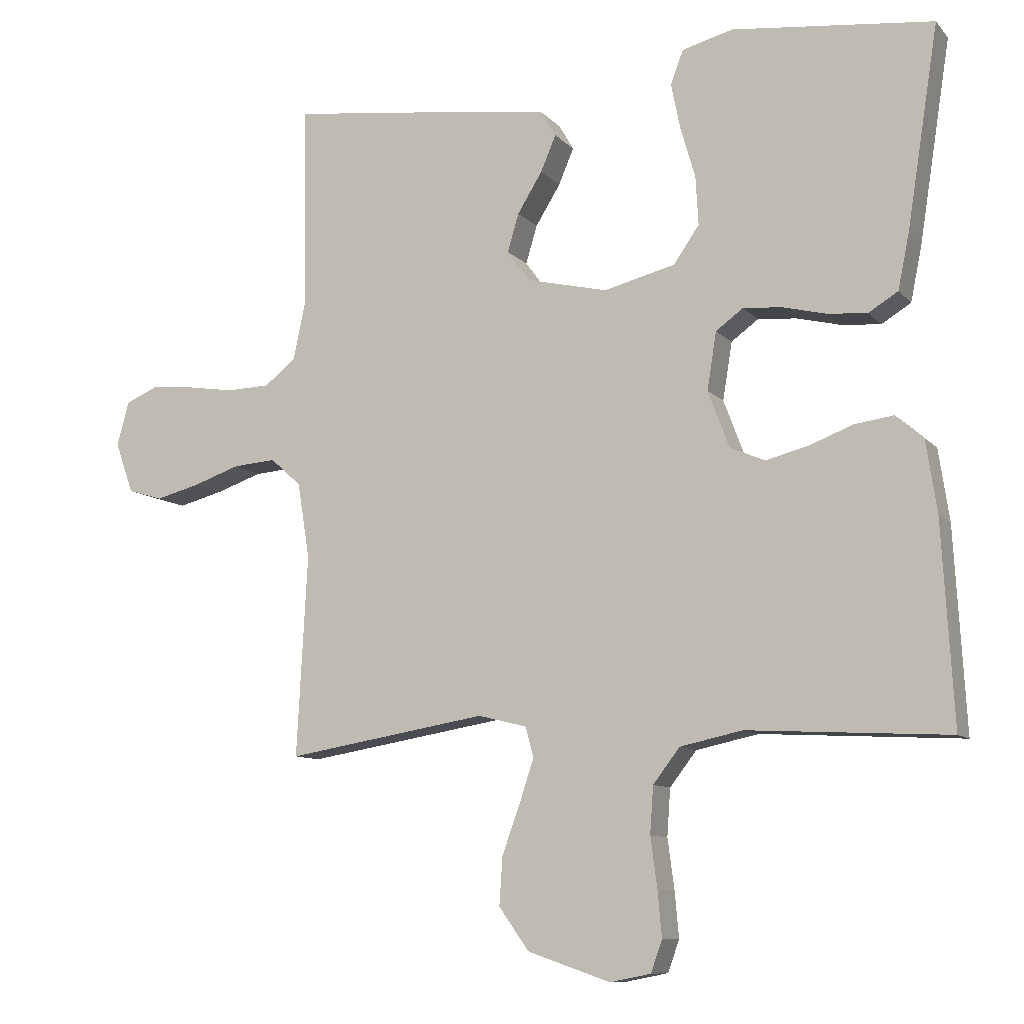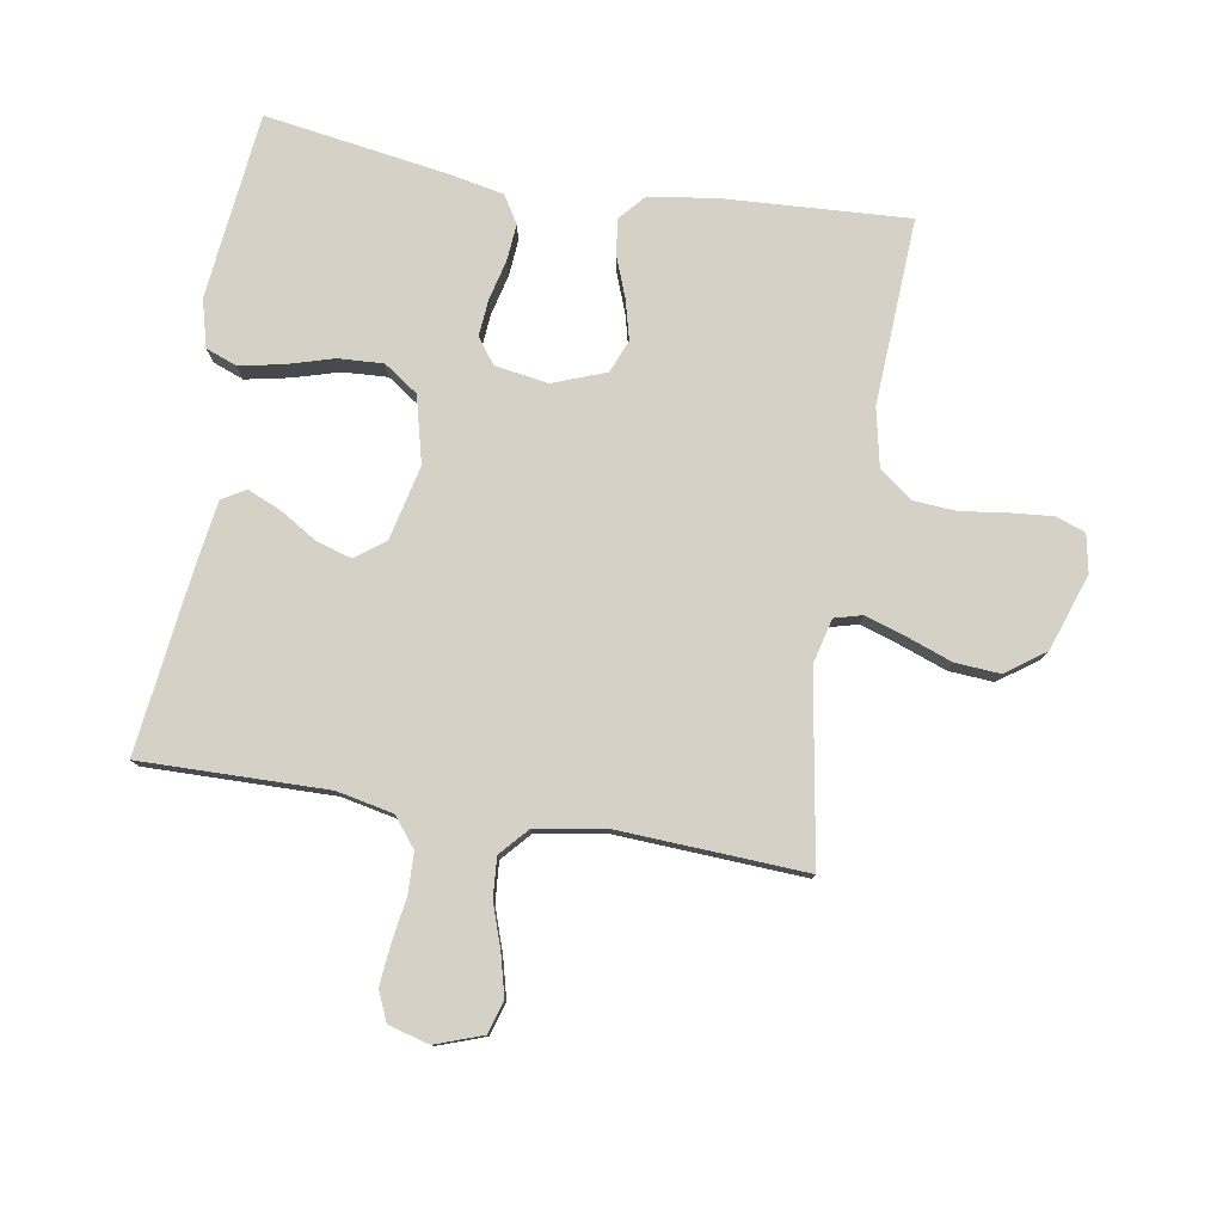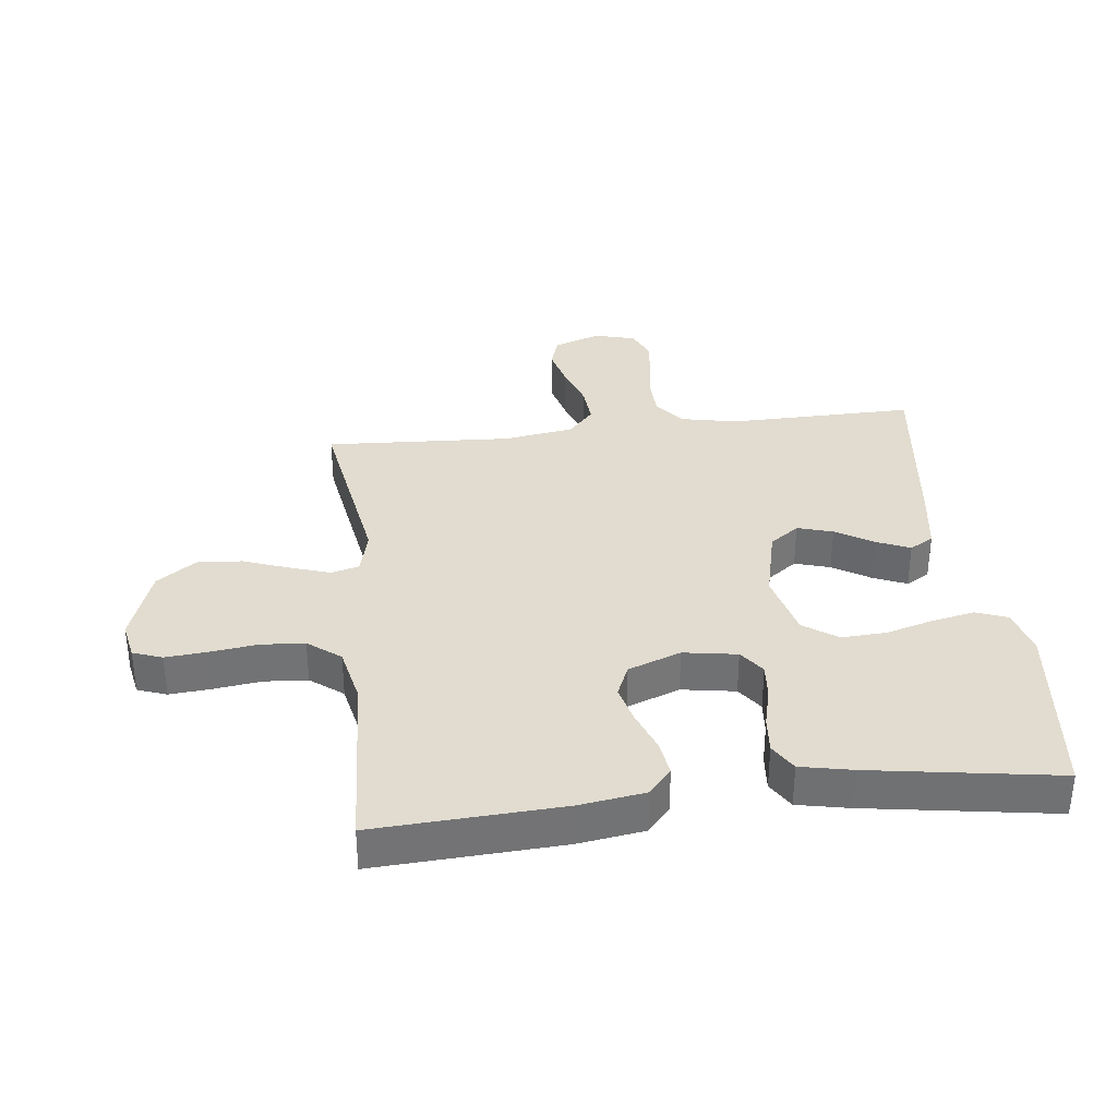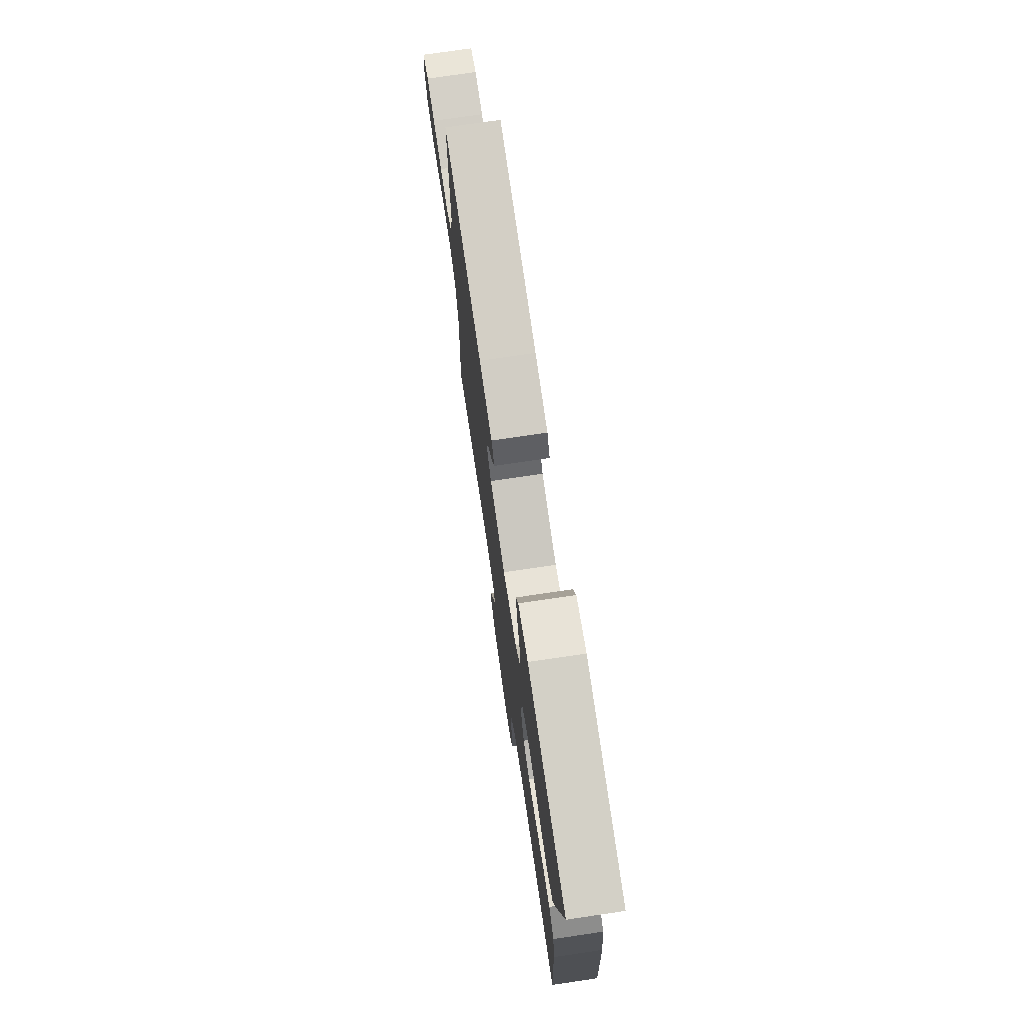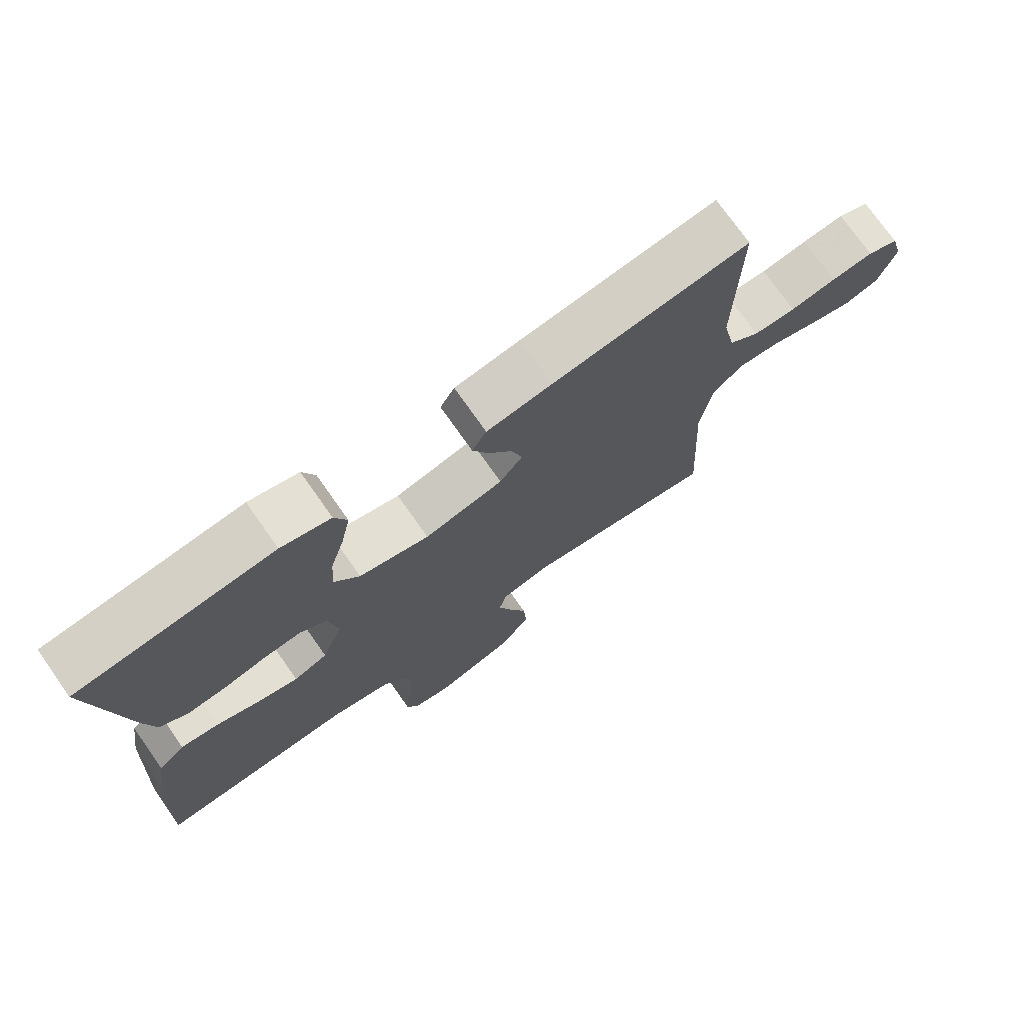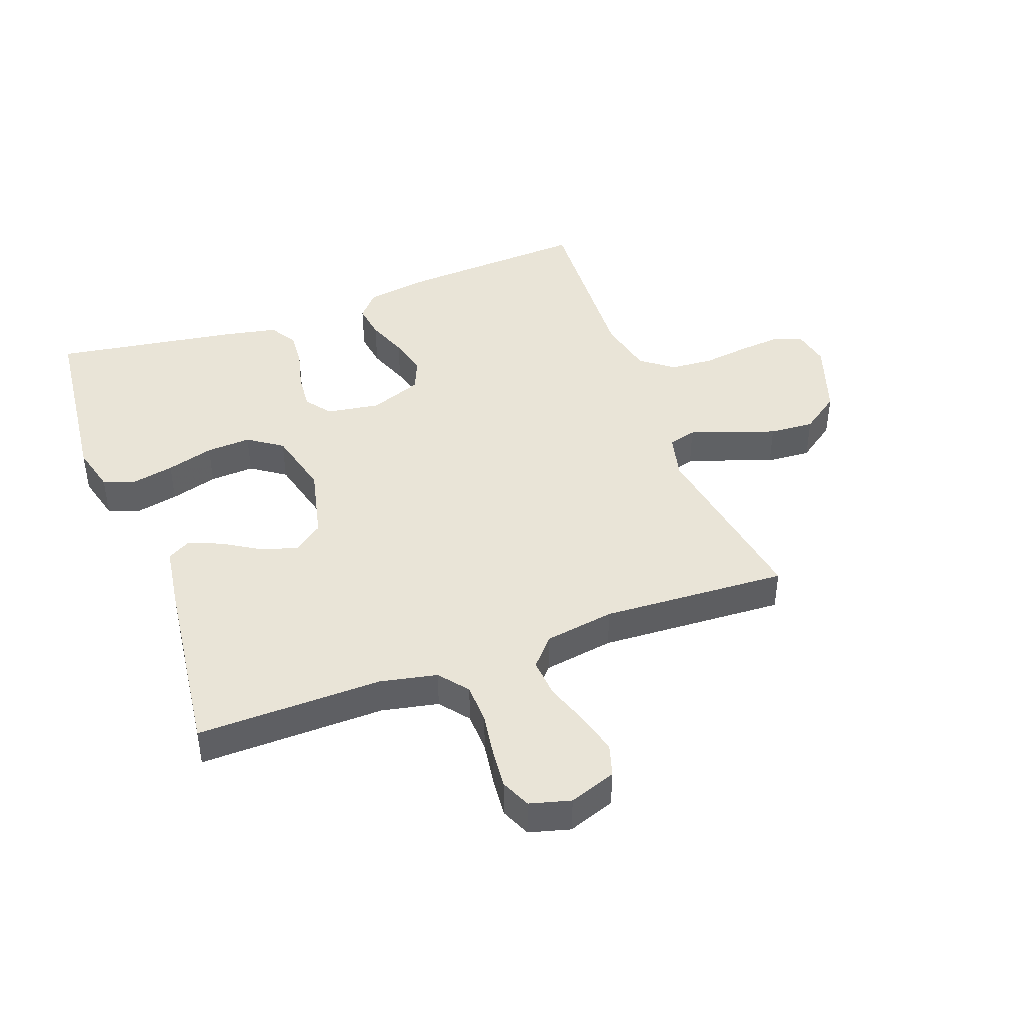
<metadata>
{"format":"obj","ext":"obj","renderer":"f3d","projection":"perspective","resolution":1024,"background":"white","views":[{"elev":-9.7,"azim":-156.5,"up":"+Z"},{"elev":78.7,"azim":99.5,"up":"+Y"},{"elev":34.5,"azim":-96.6,"up":"+Y"},{"elev":75.0,"azim":-98.4,"up":"+Z"},{"elev":74.2,"azim":-35.1,"up":"+Z"},{"elev":43.3,"azim":69.7,"up":"+Y"}]}
</metadata>
<code>
v 0.5 0.07 0.5
v 0.495 0.07 0.2
v 0.514 0.07 0.109
v 0.561 0.07 0.072
v 0.626 0.07 0.07
v 0.697 0.07 0.081
v 0.761 0.07 0.087
v 0.809 0.07 0.066
v 0.827 0.07 0
v 0.8 0.07 -0.076
v 0.748 0.07 -0.092
v 0.682 0.07 -0.075
v 0.612 0.07 -0.051
v 0.548 0.07 -0.046
v 0.502 0.07 -0.087
v 0.484 0.07 -0.2
v 0.5 0.07 -0.5
v 0.2 0.07 -0.45
v 0.127 0.07 -0.468
v 0.115 0.07 -0.513
v 0.136 0.07 -0.577
v 0.163 0.07 -0.651
v 0.168 0.07 -0.723
v 0.123 0.07 -0.786
v 0 0.07 -0.828
v -0.061 0.07 -0.816
v -0.078 0.07 -0.769
v -0.072 0.07 -0.701
v -0.062 0.07 -0.626
v -0.067 0.07 -0.556
v -0.107 0.07 -0.504
v -0.2 0.07 -0.484
v -0.5 0.07 -0.5
v -0.483 0.07 -0.2
v -0.467 0.07 -0.094
v -0.426 0.07 -0.058
v -0.368 0.07 -0.066
v -0.302 0.07 -0.091
v -0.239 0.07 -0.107
v -0.187 0.07 -0.085
v -0.155 0.07 0
v -0.169 0.07 0.086
v -0.21 0.07 0.116
v -0.268 0.07 0.111
v -0.333 0.07 0.095
v -0.392 0.07 0.09
v -0.436 0.07 0.117
v -0.453 0.07 0.2
v -0.5 0.07 0.5
v -0.2 0.07 0.533
v -0.124 0.07 0.513
v -0.105 0.07 0.463
v -0.119 0.07 0.394
v -0.141 0.07 0.318
v -0.145 0.07 0.246
v -0.107 0.07 0.191
v 0 0.07 0.164
v 0.12 0.07 0.192
v 0.155 0.07 0.239
v 0.138 0.07 0.296
v 0.101 0.07 0.356
v 0.078 0.07 0.41
v 0.1 0.07 0.448
v 0.2 0.07 0.463
v 0.5 0 0.5
v 0.495 0 0.2
v 0.514 0 0.109
v 0.561 0 0.072
v 0.626 0 0.07
v 0.697 0 0.081
v 0.761 0 0.087
v 0.809 0 0.066
v 0.827 0 0
v 0.8 0 -0.076
v 0.748 0 -0.092
v 0.682 0 -0.075
v 0.612 0 -0.051
v 0.548 0 -0.046
v 0.502 0 -0.087
v 0.484 0 -0.2
v 0.5 0 -0.5
v 0.2 0 -0.45
v 0.127 0 -0.468
v 0.115 0 -0.513
v 0.136 0 -0.577
v 0.163 0 -0.651
v 0.168 0 -0.723
v 0.123 0 -0.786
v 0 0 -0.828
v -0.061 0 -0.816
v -0.078 0 -0.769
v -0.072 0 -0.701
v -0.062 0 -0.626
v -0.067 0 -0.556
v -0.107 0 -0.504
v -0.2 0 -0.484
v -0.5 0 -0.5
v -0.483 0 -0.2
v -0.467 0 -0.094
v -0.426 0 -0.058
v -0.368 0 -0.066
v -0.302 0 -0.091
v -0.239 0 -0.107
v -0.187 0 -0.085
v -0.155 0 0
v -0.169 0 0.086
v -0.21 0 0.116
v -0.268 0 0.111
v -0.333 0 0.095
v -0.392 0 0.09
v -0.436 0 0.117
v -0.453 0 0.2
v -0.5 0 0.5
v -0.2 0 0.533
v -0.124 0 0.513
v -0.105 0 0.463
v -0.119 0 0.394
v -0.141 0 0.318
v -0.145 0 0.246
v -0.107 0 0.191
v 0 0 0.164
v 0.12 0 0.192
v 0.155 0 0.239
v 0.138 0 0.296
v 0.101 0 0.356
v 0.078 0 0.41
v 0.1 0 0.448
v 0.2 0 0.463
f 63 64 1 2
f 60 61 62 63
f 59 60 63 2
f 58 59 2 3
f 57 58 3 4
f 51 52 53 54
f 49 50 51 54
f 49 54 55
f 48 49 55 56
f 44 45 46 47
f 43 44 47 48
f 35 36 37 38
f 35 38 39
f 32 33 34 35
f 31 32 35 39
f 30 31 39 40
f 26 27 28 29
f 24 25 26 29
f 24 29 30
f 21 22 23 24
f 20 21 24 30
f 19 20 30 40
f 16 17 18
f 15 16 18 19
f 10 11 12 13
f 8 9 10 13
f 8 13 14
f 5 6 7 8
f 5 8 14
f 4 5 14 15
f 43 48 56 57
f 42 43 57 4
f 41 42 4 15
f 15 19 40 41
f 66 65 128 127
f 127 126 125 124
f 66 127 124 123
f 67 66 123 122
f 68 67 122 121
f 118 117 116 115
f 118 115 114 113
f 119 118 113
f 120 119 113 112
f 111 110 109 108
f 112 111 108 107
f 102 101 100 99
f 103 102 99
f 99 98 97 96
f 103 99 96 95
f 104 103 95 94
f 93 92 91 90
f 93 90 89 88
f 94 93 88
f 88 87 86 85
f 94 88 85 84
f 104 94 84 83
f 82 81 80
f 83 82 80 79
f 77 76 75 74
f 77 74 73 72
f 78 77 72
f 72 71 70 69
f 78 72 69
f 79 78 69 68
f 121 120 112 107
f 68 121 107 106
f 79 68 106 105
f 105 104 83 79
f 1 65 66 2
f 2 66 67 3
f 3 67 68 4
f 4 68 69 5
f 5 69 70 6
f 6 70 71 7
f 7 71 72 8
f 8 72 73 9
f 9 73 74 10
f 10 74 75 11
f 11 75 76 12
f 12 76 77 13
f 13 77 78 14
f 14 78 79 15
f 15 79 80 16
f 16 80 81 17
f 17 81 82 18
f 18 82 83 19
f 19 83 84 20
f 20 84 85 21
f 21 85 86 22
f 22 86 87 23
f 23 87 88 24
f 24 88 89 25
f 25 89 90 26
f 26 90 91 27
f 27 91 92 28
f 28 92 93 29
f 29 93 94 30
f 30 94 95 31
f 31 95 96 32
f 32 96 97 33
f 33 97 98 34
f 34 98 99 35
f 35 99 100 36
f 36 100 101 37
f 37 101 102 38
f 38 102 103 39
f 39 103 104 40
f 40 104 105 41
f 41 105 106 42
f 42 106 107 43
f 43 107 108 44
f 44 108 109 45
f 45 109 110 46
f 46 110 111 47
f 47 111 112 48
f 48 112 113 49
f 49 113 114 50
f 50 114 115 51
f 51 115 116 52
f 52 116 117 53
f 53 117 118 54
f 54 118 119 55
f 55 119 120 56
f 56 120 121 57
f 57 121 122 58
f 58 122 123 59
f 59 123 124 60
f 60 124 125 61
f 61 125 126 62
f 62 126 127 63
f 63 127 128 64
f 64 128 65 1

</code>
